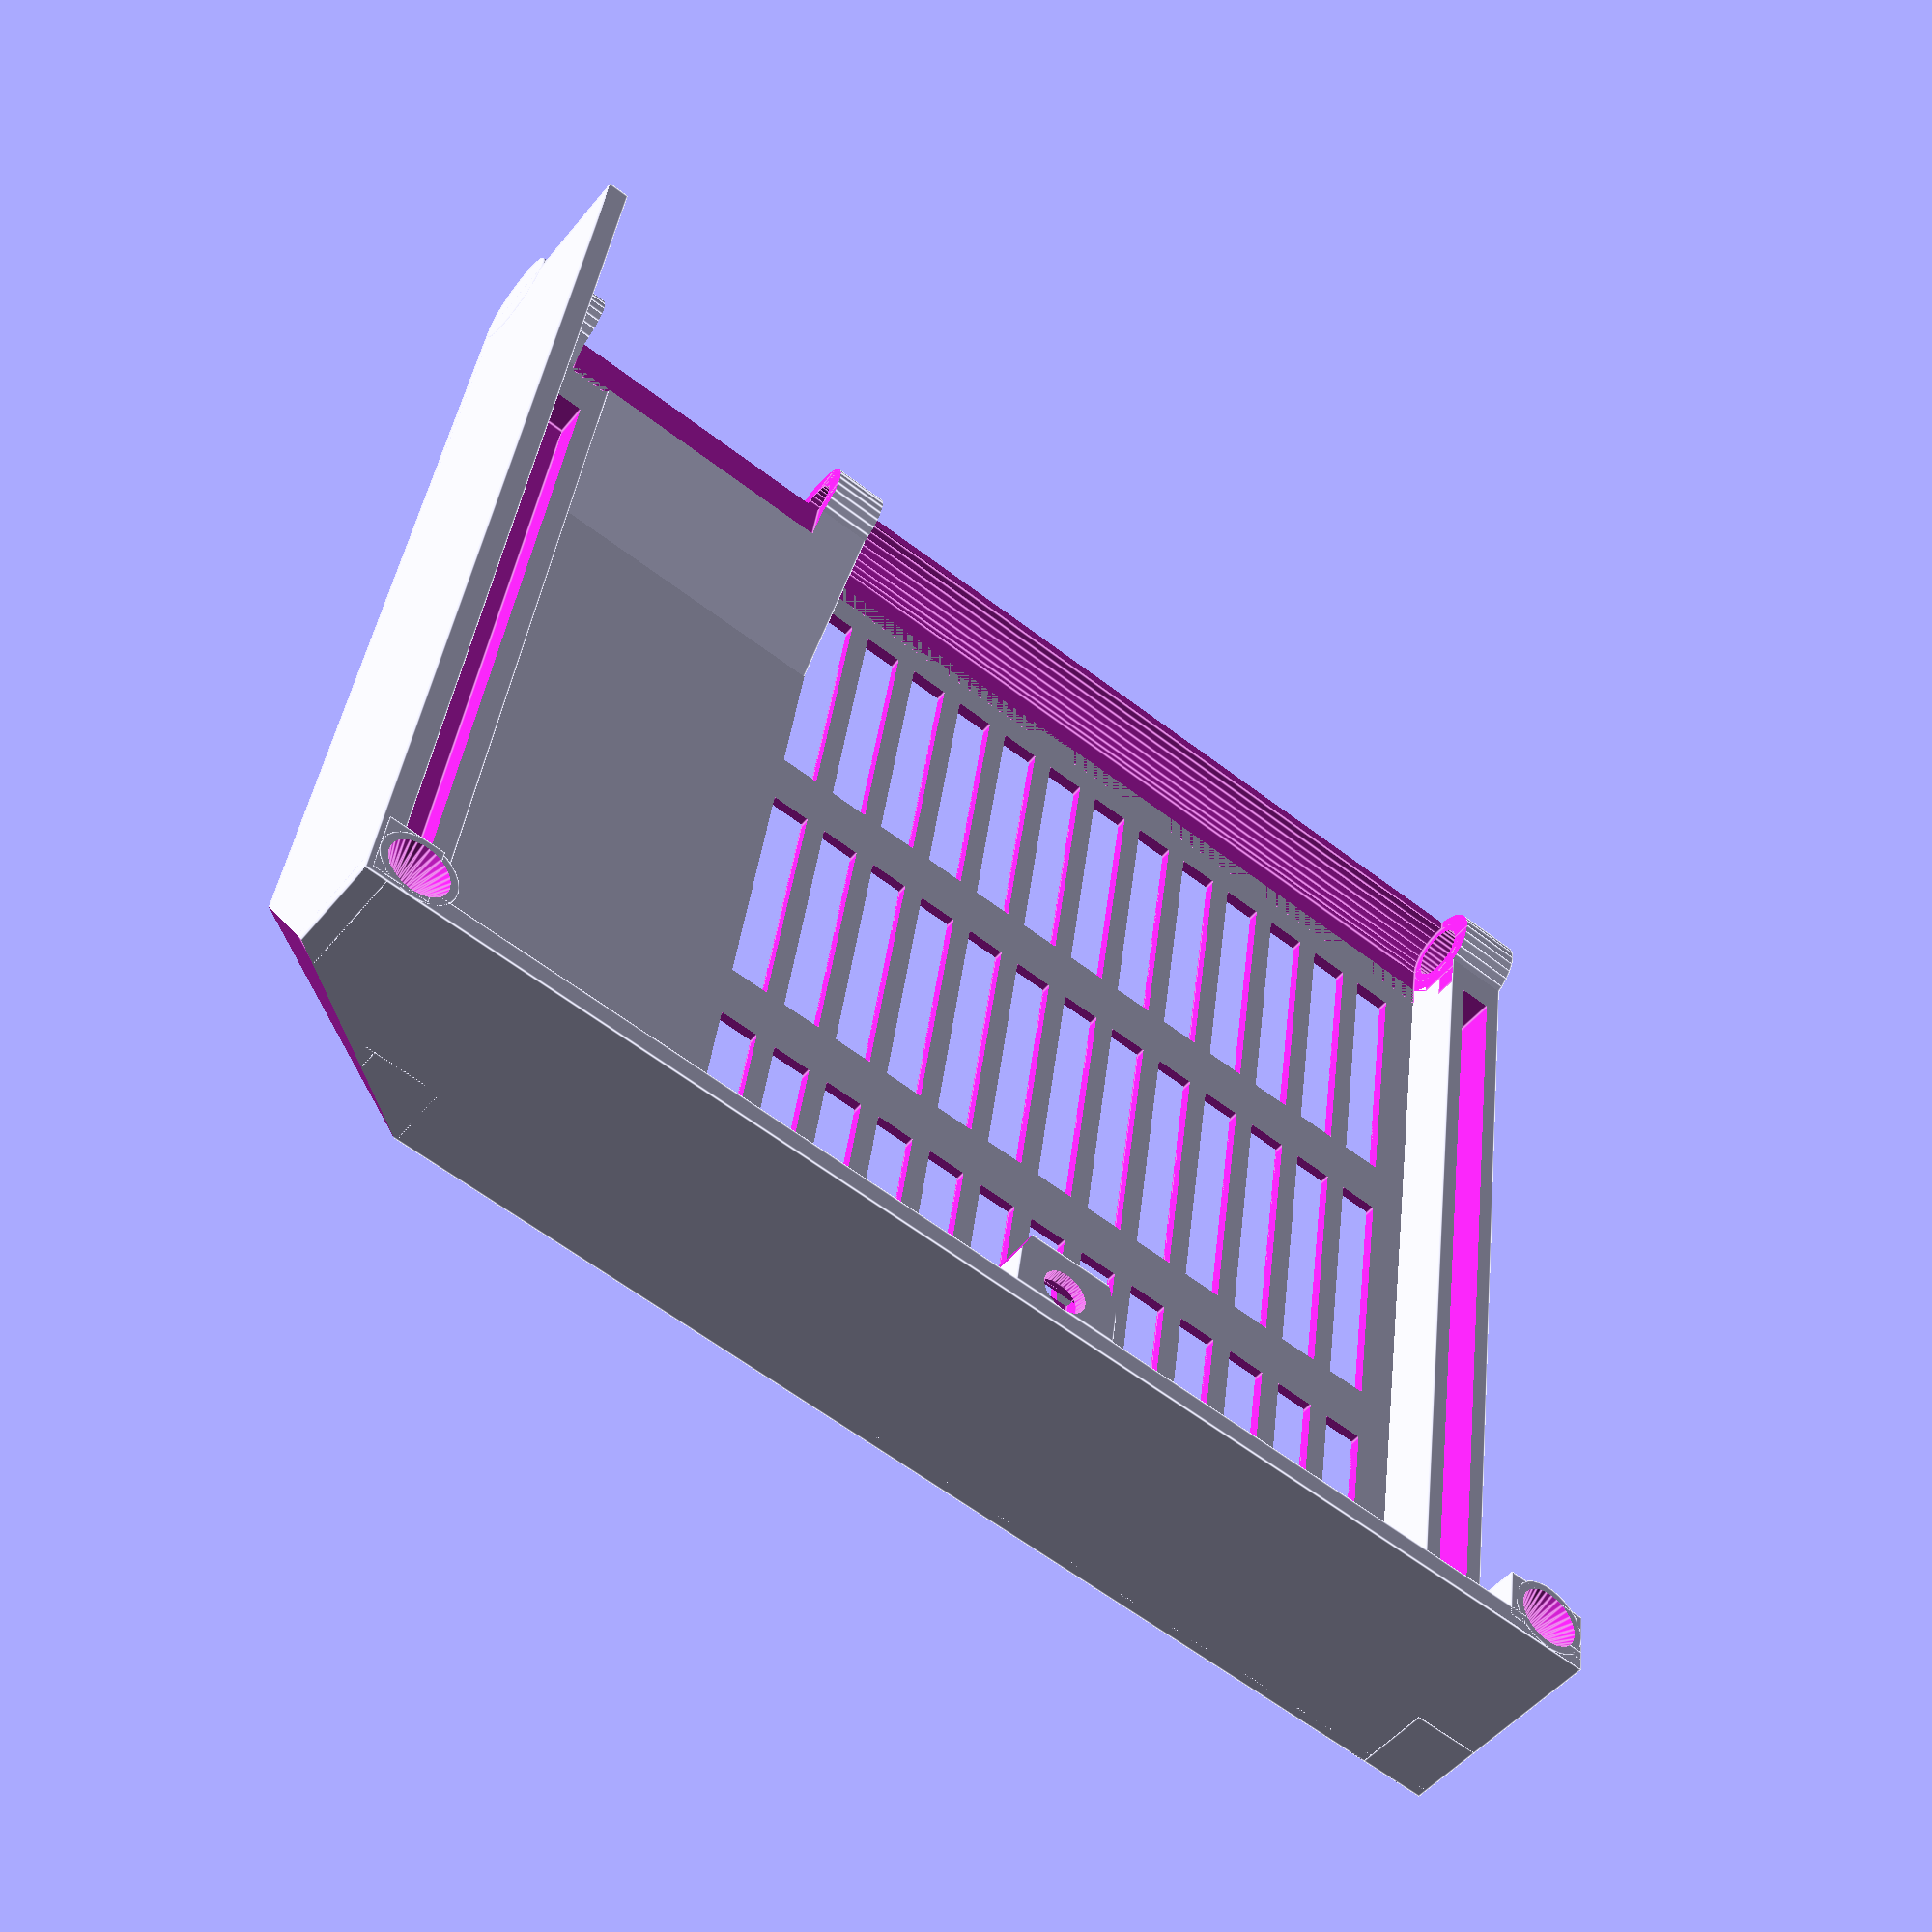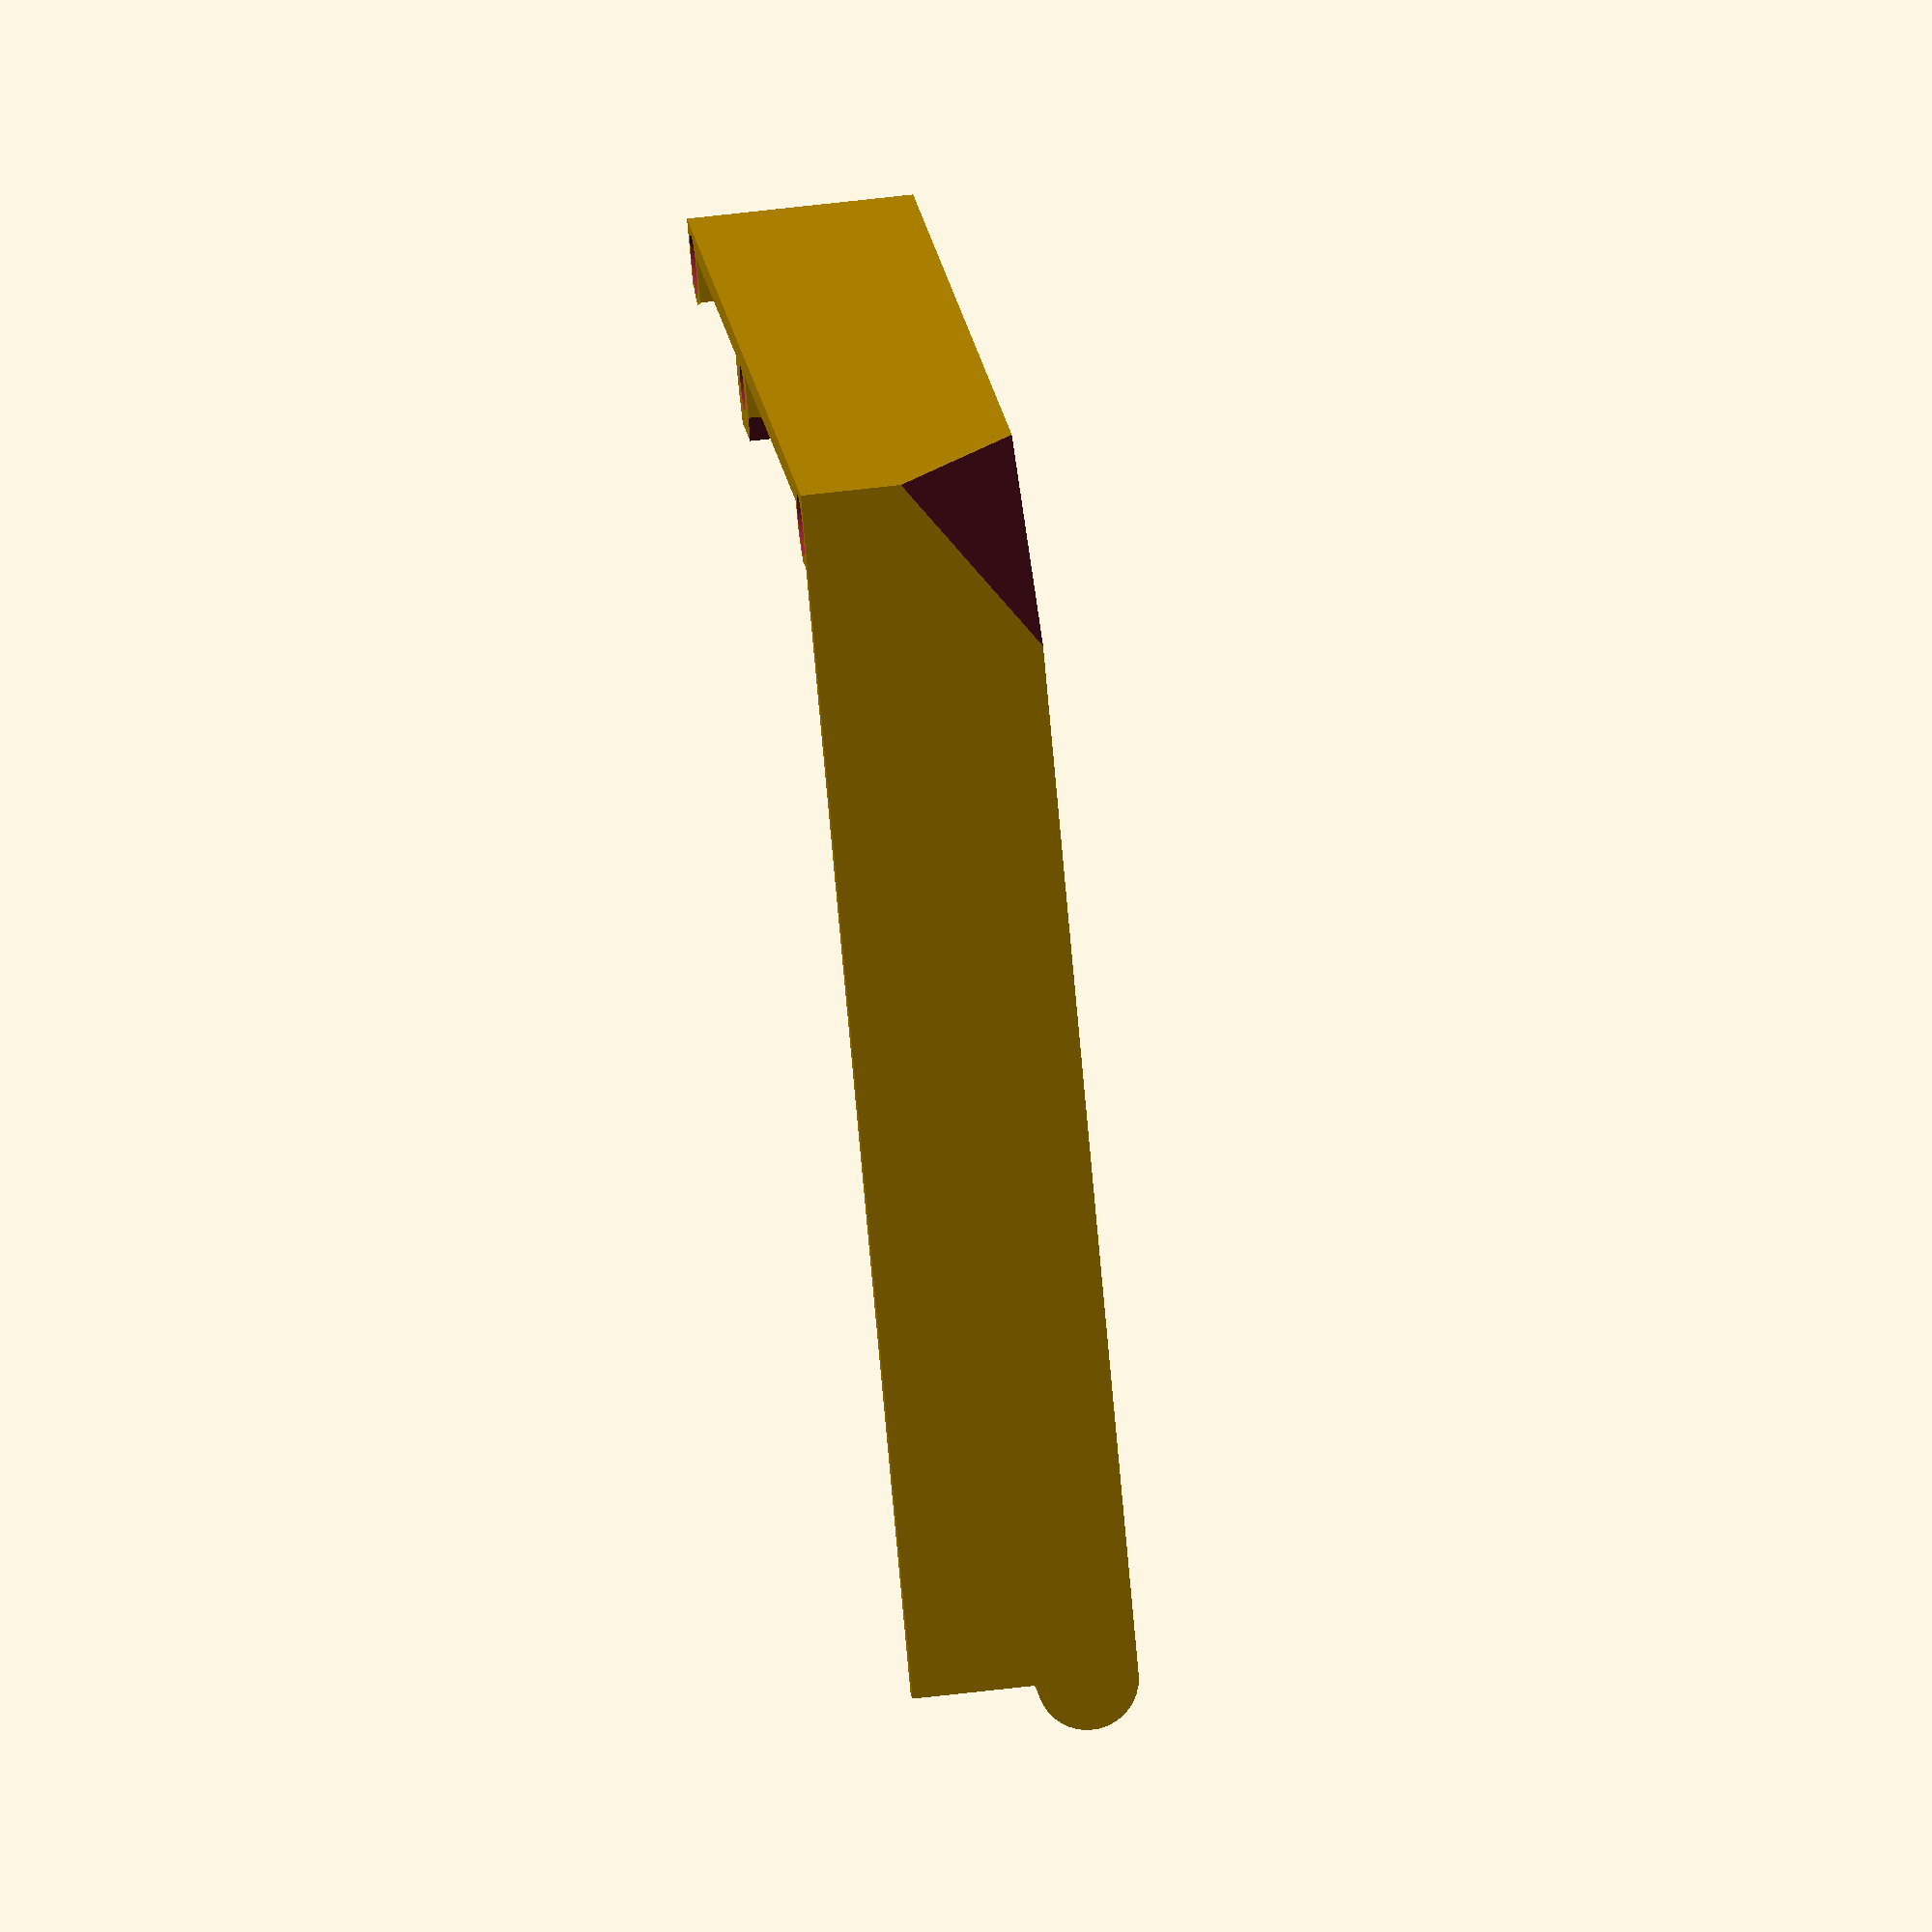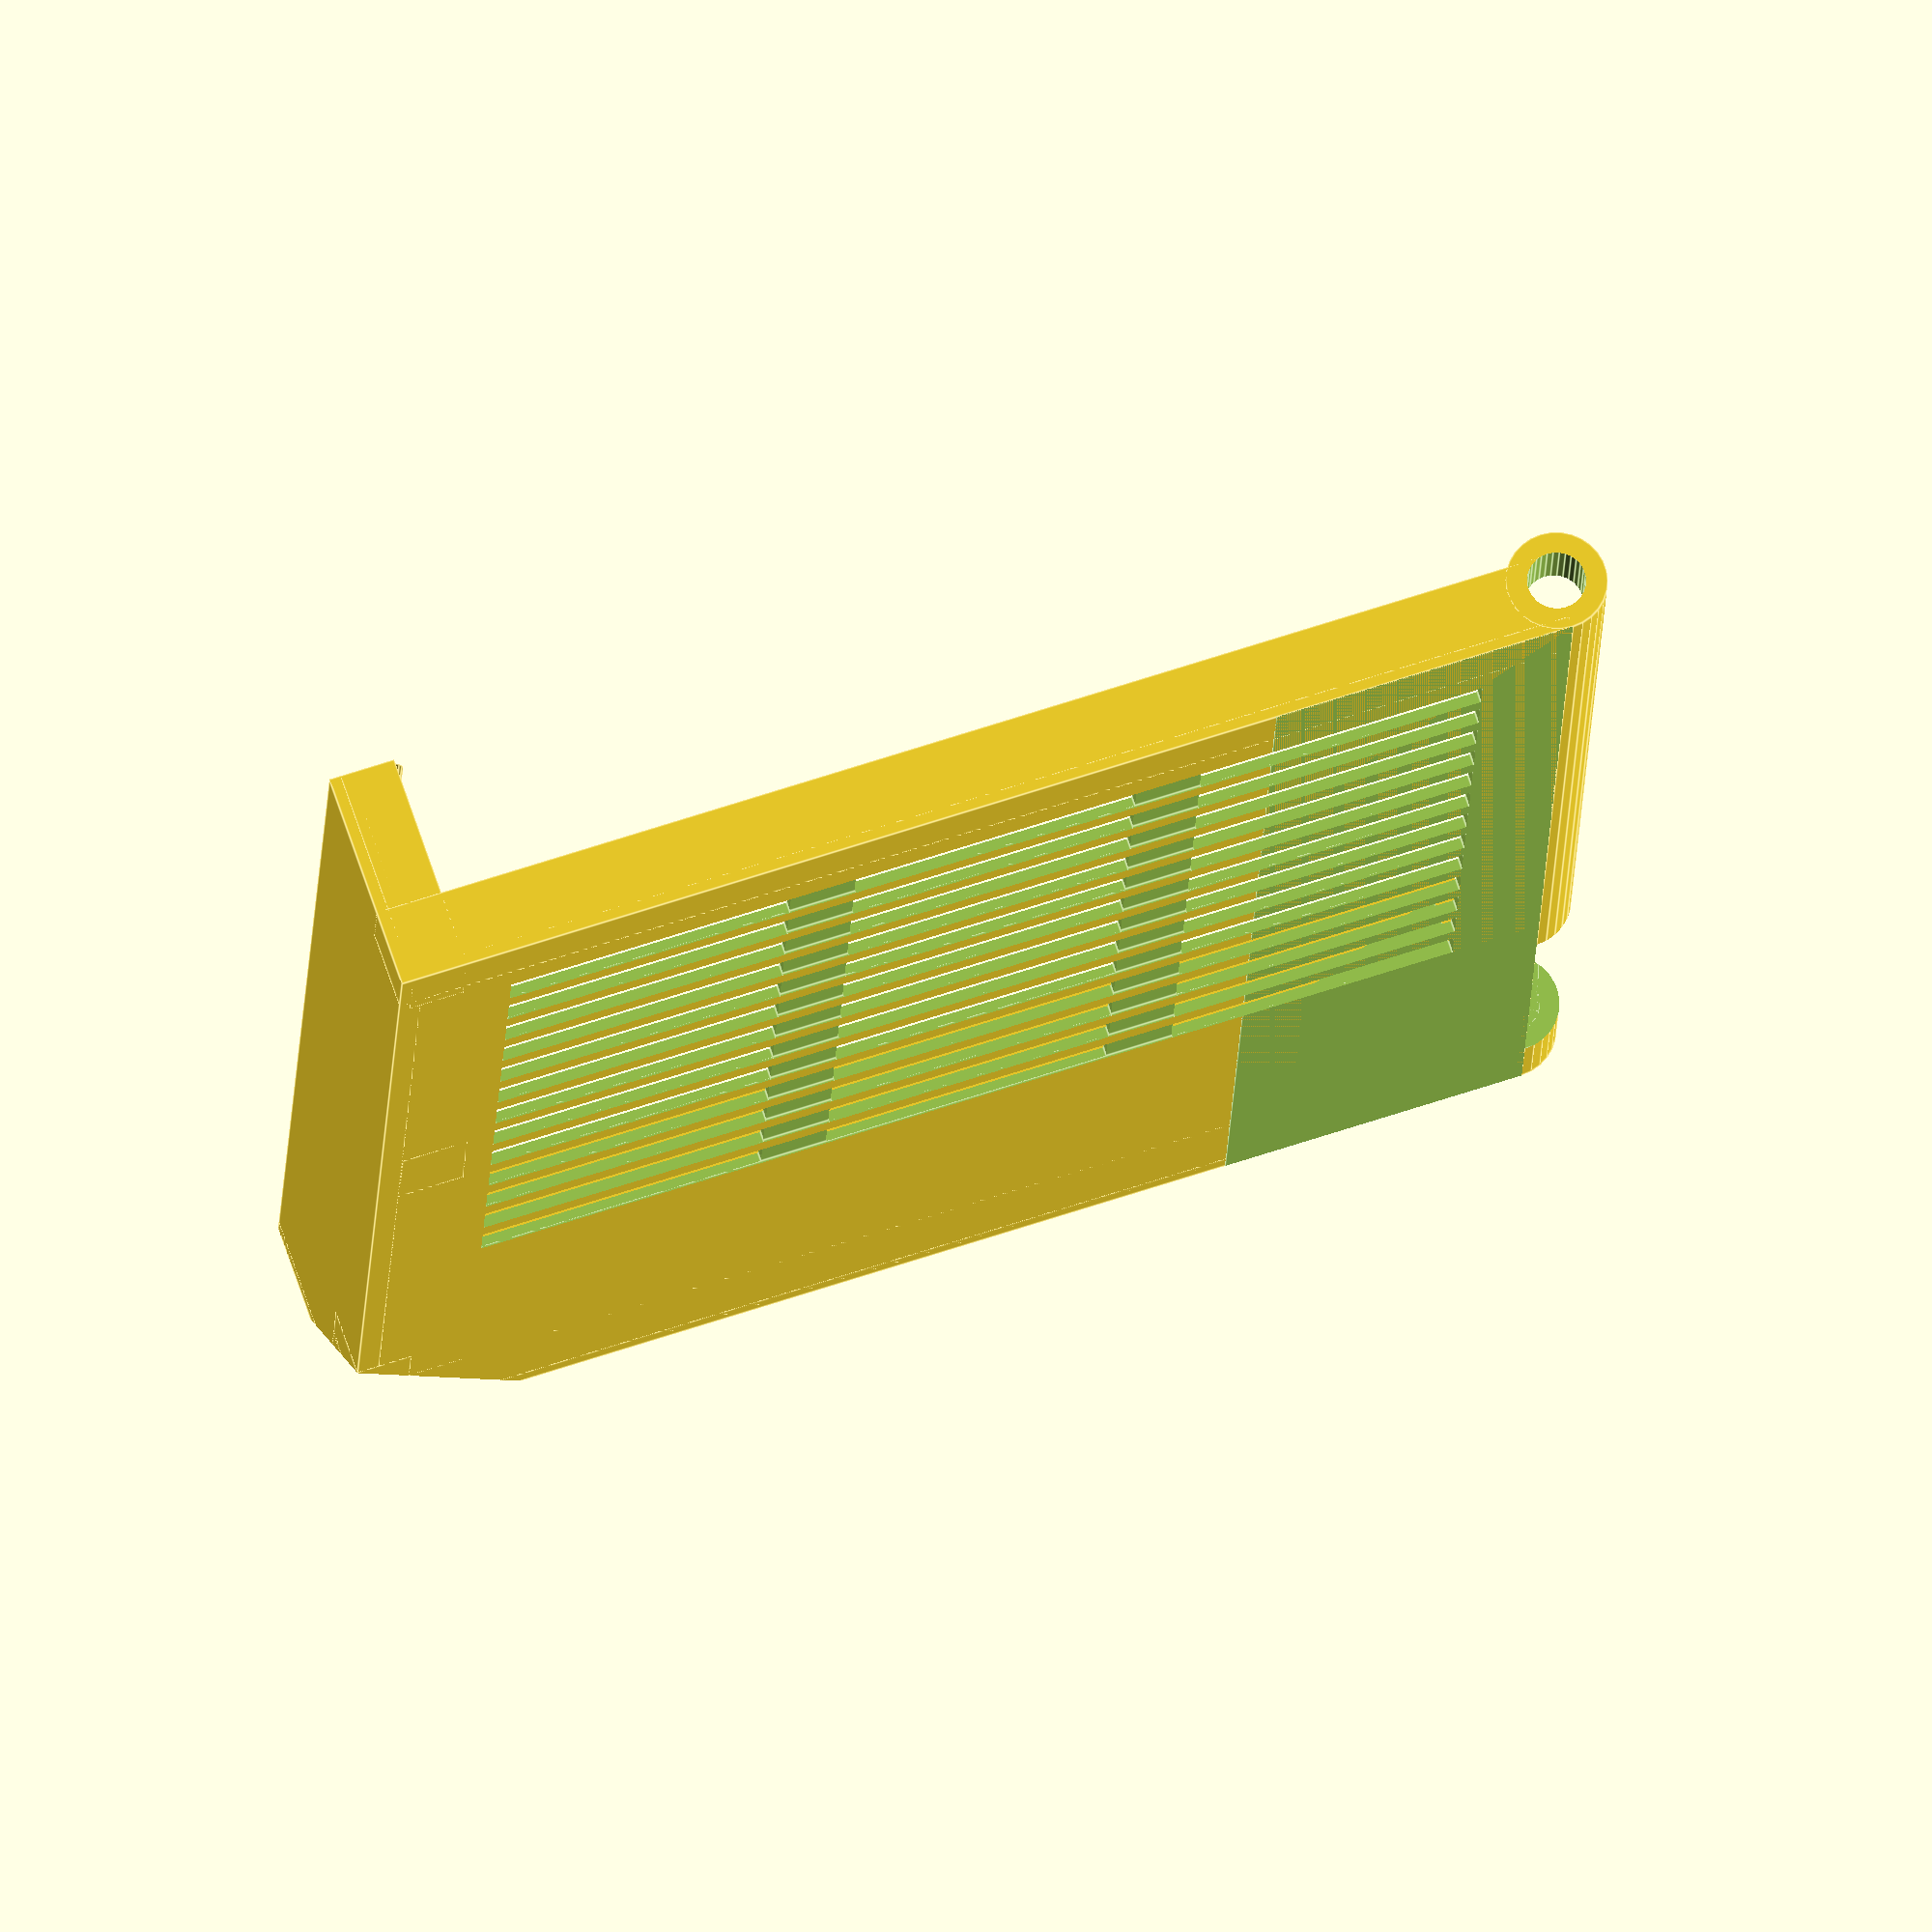
<openscad>
// PRUSA iteration3
// RAMBo doors
// GNU GPL v3
// Josef Průša <iam@josefprusa.cz> and contributors
// http://www.reprap.org/wiki/Prusa_Mendel
// http://prusamendel.org

// MKS BASE
board_length=110.0;
hole_offset=5;
board_width=90;
top_gap=6;

// MKS SBASE
//board_length=146.5;
//hole_offset=4;
//board_width=95;
//top_gap=6;

// RAMBO mini
// board_length=103;
// hole_offset=4;
// board_width=69;
// top_gap=0;

case_length=board_length+15.5+top_gap; // original 118.5
case_width=board_width+23; // original 92
case_height=35; // original 35. this isn't really adequately parameterized

// cover is narrower than the base by 4.5mm which is made up by the hinge tube
// cover is shorted than the base by 13mm because it doesn't have the extra flap bit
cover_width = case_width - 4.5; // originally 87.5
cover_length = case_length - 13; // originally 105.5


module body()
{
    // side panels
    cube( [ cover_length , cover_width , 1 ] );  
    cube( [ cover_length , 2 , 20 ] );  
    cube( [ 2 , cover_width , 20 ] );   

    // corner reinforcement
    translate( [ cover_length-7.5 , 1 , 0 ] ) cube( [ 7.5 , 5 , 20 ] );   
    translate( [ 0.5 , 0.5 , 0 ] ) cube( [ 5 , 6.5 , 20 ] );  
    translate( [ 1 , 0 , 0 ] ) cube( [ 10 , cover_width , 6 ] );   
    translate( [ cover_length-6 , 0 , 0 ] ) cube( [ 6 , cover_width , 7 ] ); 
    translate( [ 10 , 0 , 0 ] ) cube( [ 6 , 5 , 6 ] );   

    // screw thread body 
    translate( [ case_length/2 - 5.25 , 2 , 0 ] ) cube( [ 9.5 , 6 , 20 ] ); 

    // rounded side
    translate( [ 0 , cover_width , 4.5 ] ) rotate([0,90,0]) cylinder( h = cover_length, r = 4.5, $fn=30);

    // upper hinge reinforcement
    translate( [ 0.5 , cover_width-18.5 , -9 ] ) rotate([20,0,0]) cube( [ cover_length-79.5 , 20 , 10 ] ); 
    
    // door closing
    translate( [ 4 , 3.5 , 16.8 ] ) rotate([0,0,0]) cylinder( h = 3.2, r1 = 1.8, r2= 3.5, $fn=30);  
    translate( [ cover_length-3.5 , 3.5 , 16.8 ] ) rotate([0,0,0]) cylinder( h = 3.2, r1 = 1.8, r2= 3.5, $fn=30); 
}

module ventilation_holes()
    {
        width = (case_width-23-12) / 3;
        start = cover_length - 79;

      for ( i = [start: 5.5: cover_length-10] ){
    //   translate([46 + i,10.5,-1]) cube([3.65,19+50,1.2]);
    //   translate([46 + i,10.5,-1]) cube([3.65,19,10]);
    //   translate([46 + i,10.5+25,-1]) cube([3.65,19,10]);
    //   translate([46 + i,10.5+50,-1]) cube([3.65,19,10]);

        // fill width ribs underneath
        translate([i,10.5,-1]) cube([3.65,case_width-29,1.2]);

        // row 1
        translate([i,10.5,-1]) cube([3.65,width,10]);

        // middle row
        translate([+i,10.5+6 + width,-1]) cube([3.65,width,10]);

        // row 3
        translate([ i,10.5+12 + width*2,-1]) cube([3.65,width,10]);
    }
    // for ( i = [-6 : 0] ){
    //   translate([46 + (i*5.5),10.5,-1]) cube([3.65,19+50,1.2]);
    // }
    // for ( i = [-7 : -6] ){
    //   translate([46 + (i*5.5),20.5,-1]) cube([3.65,19+40,1.2]);
    // }
}

module cutouts()
{
    // door closing screw
    translate( [ case_length/2-0.75 , 4 , 5 ] ) cylinder( h = 17, r = 1.8, $fn=30);  
    translate( [ case_length/2-0.75 , 4 , 18.5 ] ) cylinder( h = 2.6, r1 = 1.8, r2=2.2, $fn=30); 
    translate( [ case_length/2-0.75 , 4 ,15.5] ){
        translate( [ 0 , 0 , 2.5 ] ) cube([5.7,3.8,1], center=true);
        translate( [ 0 , 0 , 3 ] ) cube([3.8,3.8,1], center=true);
    }

    ventilation_holes();
    
    // rounded side cutoff    
    translate( [ cover_length-79 , cover_width , 4.5 ] ) rotate([0,90,0]) cylinder( h = 73, r = 3.5, $fn=30);   
    translate([ cover_length-79 ,cover_width-7.5,5]) cube([73,19,10]); 
    translate([ cover_length-79 ,cover_width-5,1]) cube([73,5,10]); 
    
//////////////////////////

// these lot didn't get bottom referenced, and they should, but might need a bit of redesigning. need to understand the hinges better
    // upper hinge cut
    translate( [ -1, cover_width-27.5 , -10 ] ) cube( [ cover_length+2 , 30 , 10 ] );  
    translate( [ cover_length-106.5 -5, cover_width , 0 ] ) cube( [ 22.5+5 , 10 , 10 ] ); 

    // upper hinge 
    translate( [cover_length-106.5 -5, cover_width-7.5, 6] ) cube( [ 22.5+5, 10 , 10 ] );       
    translate( [cover_length-106.5 -5, cover_width+2.2, 3] ) rotate([70,0,0]) cube( [ 22.5+5, 10 , 5 ] );    
    // hinge hole in case end if the end is close
    translate( [ cover_length-84-21.5-1-5 , cover_width , 4.5 ] ) rotate([0,90,0]) cylinder( h = 22.5+5, r = 2.8, $fn=30);  

    // hinge hole
    translate( [ cover_length-85 ,cover_width , 4.5 ] ) rotate([0,90,0]) cylinder( h = 120, r = 2.6, $fn=30);  

////////////////////////////    

    // door closing 
    translate( [ 4 , 3.5 , 16.9 ] ) rotate([0,0,0]) cylinder( h = 3.2, r1 = 1.2, r2= 2.8, $fn=30);  
    translate( [ cover_length-3.5 , 3.5 , 16.9 ] ) rotate([0,0,0]) cylinder( h = 3.2, r1 = 1.2, r2= 2.8, $fn=30);  

    // M3 NUT
    translate( [case_length/2-3.6 , 0.5, 16] ) cube( [ 5.7, 10 , 2.2 ] );  

    // side panel lightning slot
    translate( [2 , 10, 3] ) cube( [ 7, cover_width-22.5 , 5 ] );  
    translate( [cover_length-4.5 , 10, 3] ) cube( [ 3, cover_width-17.5 , 5 ] );  

    // corners - cut
    translate( [case_length/2-6.25 , 3, 1] ) rotate([0,0,70]) cube( [ 10, 10 , 50 ] );  
    translate( [case_length/2+1.75 , 12, 1] ) rotate([0,0,-70]) cube( [ 10, 10 , 50 ] );  

    translate( [16 , 2, 1] ) rotate([0,0,45]) cube( [ 5, 5 , 50 ] );  

}

module RAMBo_doors()
{
difference()
{
    body();
    cutouts();
    // large corner cut
    translate( [0 , -20, -3] ) rotate([0,45,45]) cube( [ 30, 30 , 20 ] );  
    }
}
 
RAMBo_doors();
    
    
    
    
    
    
    
    
    
    

</openscad>
<views>
elev=228.9 azim=187.7 roll=217.2 proj=p view=edges
elev=120.9 azim=313.0 roll=97.1 proj=o view=solid
elev=288.7 azim=267.7 roll=161.4 proj=o view=edges
</views>
